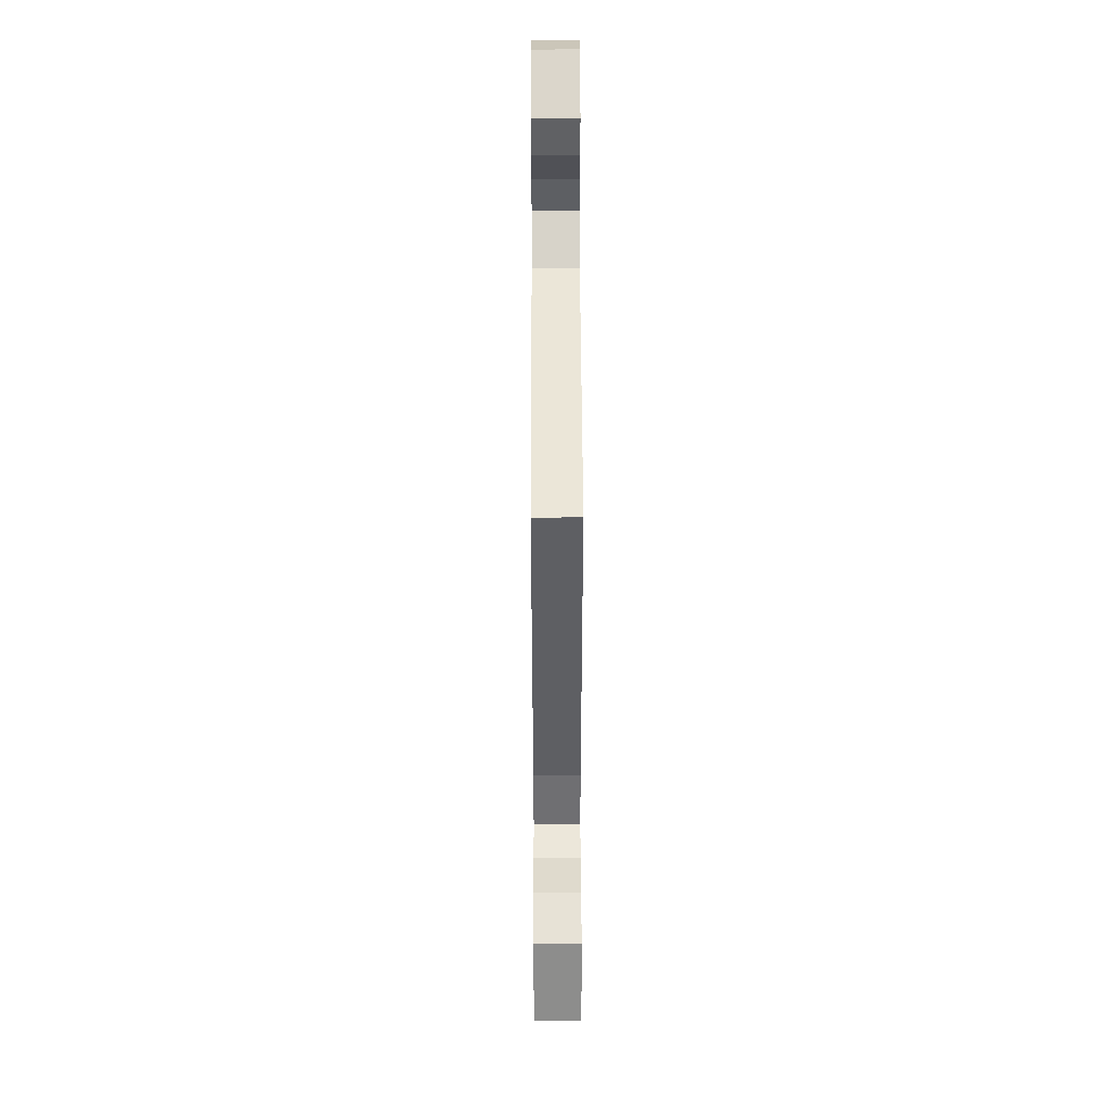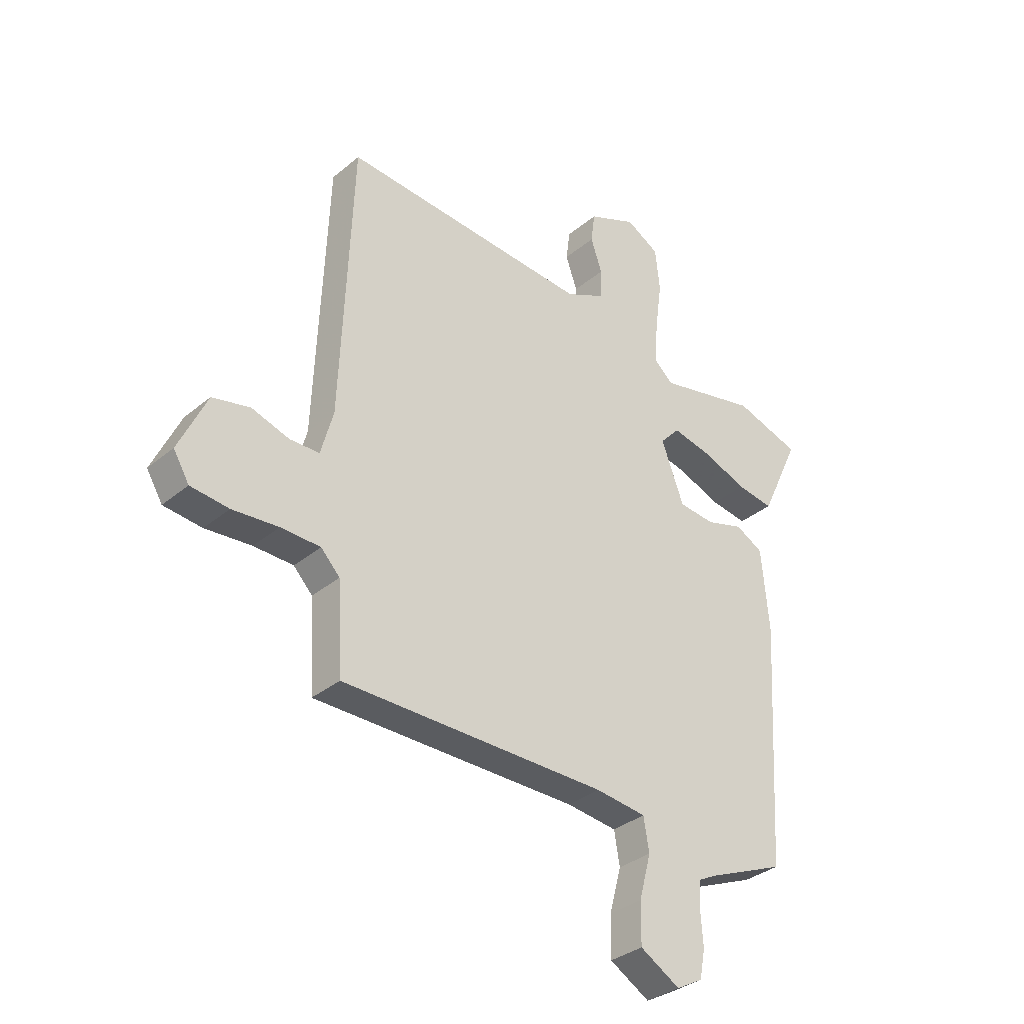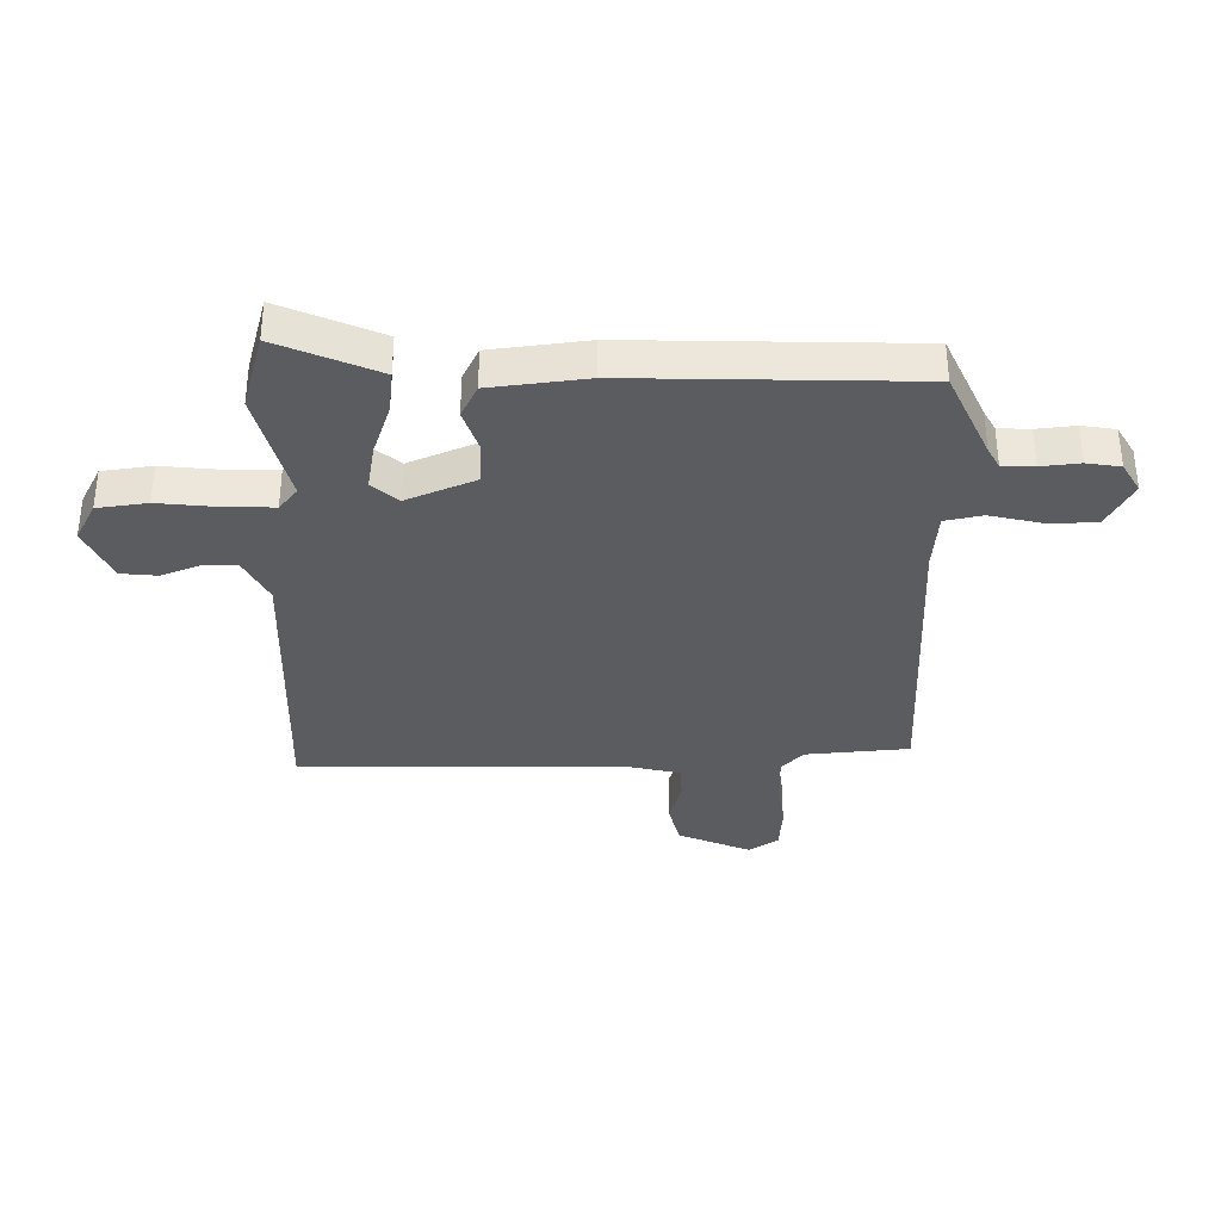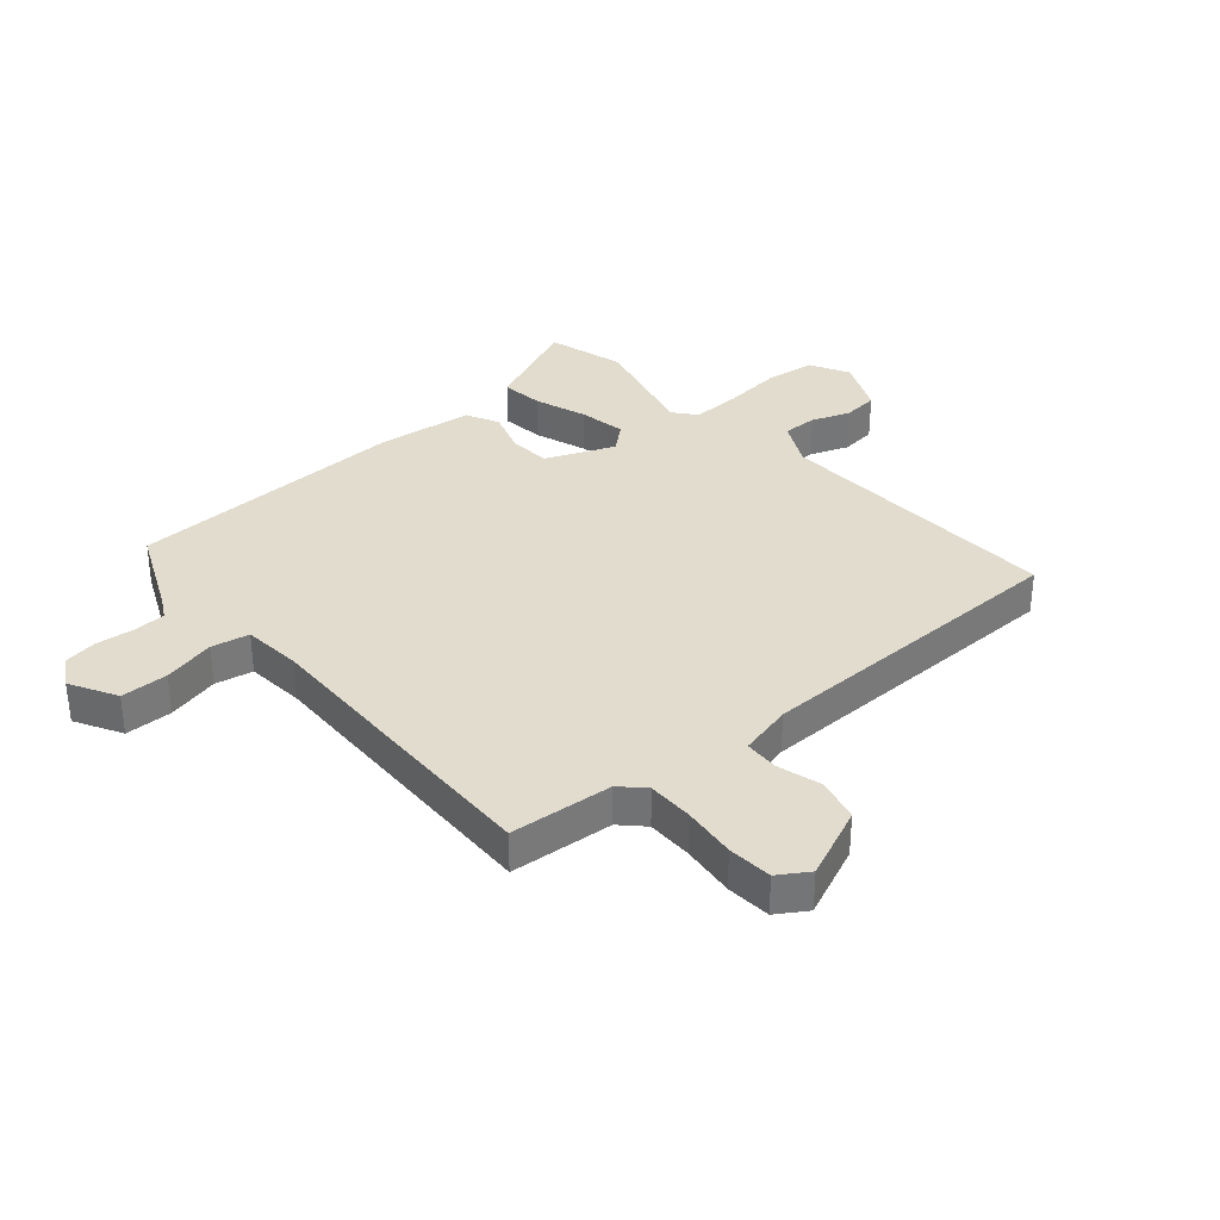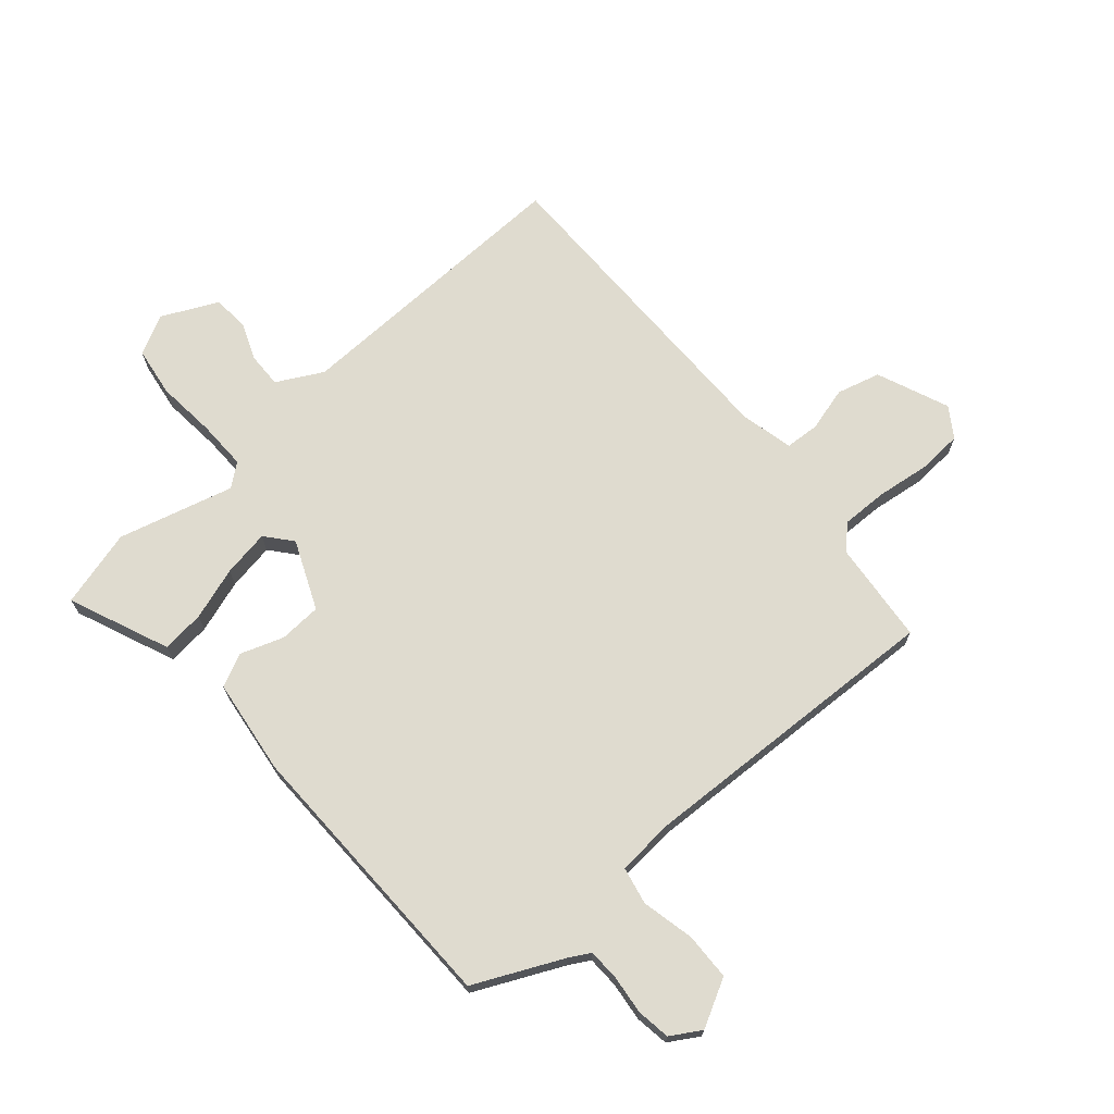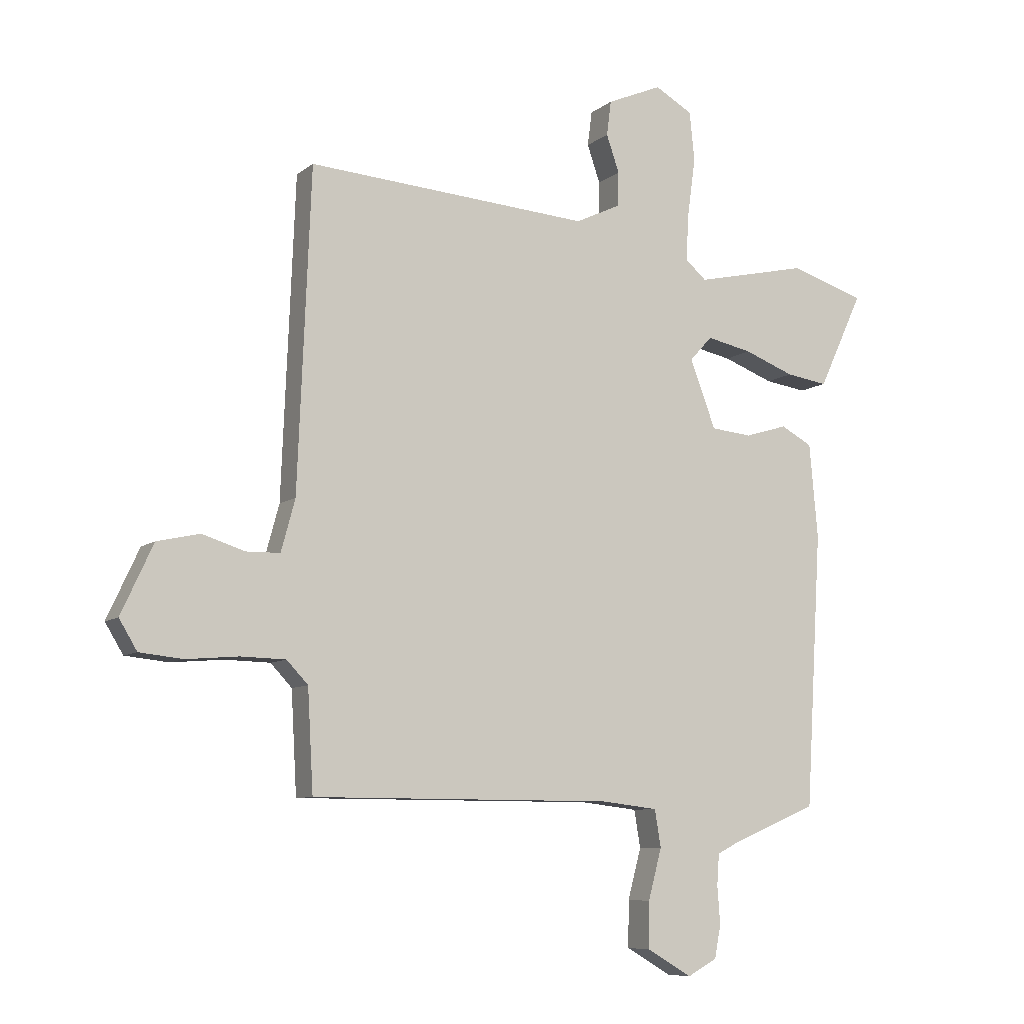
<metadata>
{"format":"obj","ext":"obj","renderer":"f3d","projection":"perspective","resolution":1024,"background":"white","views":[{"elev":50.5,"azim":-90.2,"up":"+Z"},{"elev":-33.8,"azim":-41.7,"up":"+Z"},{"elev":-35.2,"azim":92.5,"up":"+Y"},{"elev":34.1,"azim":-129.3,"up":"+Y"},{"elev":70.3,"azim":141.5,"up":"+Y"},{"elev":-8.3,"azim":-27.4,"up":"+Z"}]}
</metadata>
<code>
v -0.488 0.07 -0.47
v -0.498 0.07 -0.291
v -0.536 0.07 -0.251
v -0.616 0.07 -0.249
v -0.709 0.07 -0.257
v -0.786 0.07 -0.249
v -0.818 0.07 -0.196
v -0.761 0.07 -0.073
v -0.685 0.07 -0.056
v -0.609 0.07 -0.08
v -0.549 0.07 -0.079
v -0.524 0.07 0.013
v -0.501 0.07 0.577
v 0.004 0.07 0.542
v 0.085 0.07 0.581
v 0.086 0.07 0.641
v 0.063 0.07 0.708
v 0.071 0.07 0.77
v 0.169 0.07 0.812
v 0.236 0.07 0.774
v 0.245 0.07 0.687
v 0.231 0.07 0.584
v 0.226 0.07 0.499
v 0.264 0.07 0.466
v 0.466 0.07 0.511
v 0.599 0.07 0.469
v 0.546 0.07 0.355
v 0.519 0.07 0.298
v 0.445 0.07 0.309
v 0.355 0.07 0.343
v 0.274 0.07 0.36
v 0.234 0.07 0.316
v 0.28 0.07 0.195
v 0.353 0.07 0.188
v 0.429 0.07 0.211
v 0.485 0.07 0.181
v 0.5 0.07 0.013
v 0.471 0.07 -0.475
v 0.316 0.07 -0.54
v 0.279 0.07 -0.559
v 0.275 0.07 -0.614
v 0.28 0.07 -0.681
v 0.269 0.07 -0.739
v 0.216 0.07 -0.768
v 0.136 0.07 -0.721
v 0.137 0.07 -0.639
v 0.161 0.07 -0.549
v 0.15 0.07 -0.483
v 0.048 0.07 -0.471
v -0.488 0 -0.47
v -0.498 0 -0.291
v -0.536 0 -0.251
v -0.616 0 -0.249
v -0.709 0 -0.257
v -0.786 0 -0.249
v -0.818 0 -0.196
v -0.761 0 -0.073
v -0.685 0 -0.056
v -0.609 0 -0.08
v -0.549 0 -0.079
v -0.524 0 0.013
v -0.501 0 0.577
v 0.004 0 0.542
v 0.085 0 0.581
v 0.086 0 0.641
v 0.063 0 0.708
v 0.071 0 0.77
v 0.169 0 0.812
v 0.236 0 0.774
v 0.245 0 0.687
v 0.231 0 0.584
v 0.226 0 0.499
v 0.264 0 0.466
v 0.466 0 0.511
v 0.599 0 0.469
v 0.546 0 0.355
v 0.519 0 0.298
v 0.445 0 0.309
v 0.355 0 0.343
v 0.274 0 0.36
v 0.234 0 0.316
v 0.28 0 0.195
v 0.353 0 0.188
v 0.429 0 0.211
v 0.485 0 0.181
v 0.5 0 0.013
v 0.471 0 -0.475
v 0.316 0 -0.54
v 0.279 0 -0.559
v 0.275 0 -0.614
v 0.28 0 -0.681
v 0.269 0 -0.739
v 0.216 0 -0.768
v 0.136 0 -0.721
v 0.137 0 -0.639
v 0.161 0 -0.549
v 0.15 0 -0.483
v 0.048 0 -0.471
f 45 46 47
f 44 45 47
f 43 44 47
f 42 43 47
f 41 42 47
f 40 41 47 48
f 39 40 48
f 38 39 48
f 37 38 48
f 36 37 48
f 35 36 48
f 34 35 48
f 33 34 48 49
f 28 29 30
f 27 28 30
f 26 27 30
f 25 26 30
f 24 25 30
f 23 24 30 31
f 20 21 22
f 19 20 22
f 18 19 22
f 17 18 22
f 16 17 22
f 15 16 22 23
f 23 31 32
f 15 23 32
f 14 15 32
f 8 9 10
f 7 8 10
f 6 7 10
f 5 6 10
f 4 5 10
f 3 4 10 11
f 2 3 11 12
f 49 1 2
f 32 33 49
f 14 32 49
f 13 14 49
f 12 13 49
f 2 12 49
f 96 95 94
f 96 94 93
f 96 93 92
f 96 92 91
f 96 91 90
f 97 96 90 89
f 97 89 88
f 97 88 87
f 97 87 86
f 97 86 85
f 97 85 84
f 97 84 83
f 98 97 83 82
f 79 78 77
f 79 77 76
f 79 76 75
f 79 75 74
f 79 74 73
f 80 79 73 72
f 71 70 69
f 71 69 68
f 71 68 67
f 71 67 66
f 71 66 65
f 72 71 65 64
f 81 80 72
f 81 72 64
f 81 64 63
f 59 58 57
f 59 57 56
f 59 56 55
f 59 55 54
f 59 54 53
f 60 59 53 52
f 61 60 52 51
f 51 50 98
f 98 82 81
f 98 81 63
f 98 63 62
f 98 62 61
f 98 61 51
f 1 50 51 2
f 2 51 52 3
f 3 52 53 4
f 4 53 54 5
f 5 54 55 6
f 6 55 56 7
f 7 56 57 8
f 8 57 58 9
f 9 58 59 10
f 10 59 60 11
f 11 60 61 12
f 12 61 62 13
f 13 62 63 14
f 14 63 64 15
f 15 64 65 16
f 16 65 66 17
f 17 66 67 18
f 18 67 68 19
f 19 68 69 20
f 20 69 70 21
f 21 70 71 22
f 22 71 72 23
f 23 72 73 24
f 24 73 74 25
f 25 74 75 26
f 26 75 76 27
f 27 76 77 28
f 28 77 78 29
f 29 78 79 30
f 30 79 80 31
f 31 80 81 32
f 32 81 82 33
f 33 82 83 34
f 34 83 84 35
f 35 84 85 36
f 36 85 86 37
f 37 86 87 38
f 38 87 88 39
f 39 88 89 40
f 40 89 90 41
f 41 90 91 42
f 42 91 92 43
f 43 92 93 44
f 44 93 94 45
f 45 94 95 46
f 46 95 96 47
f 47 96 97 48
f 48 97 98 49
f 49 98 50 1

</code>
